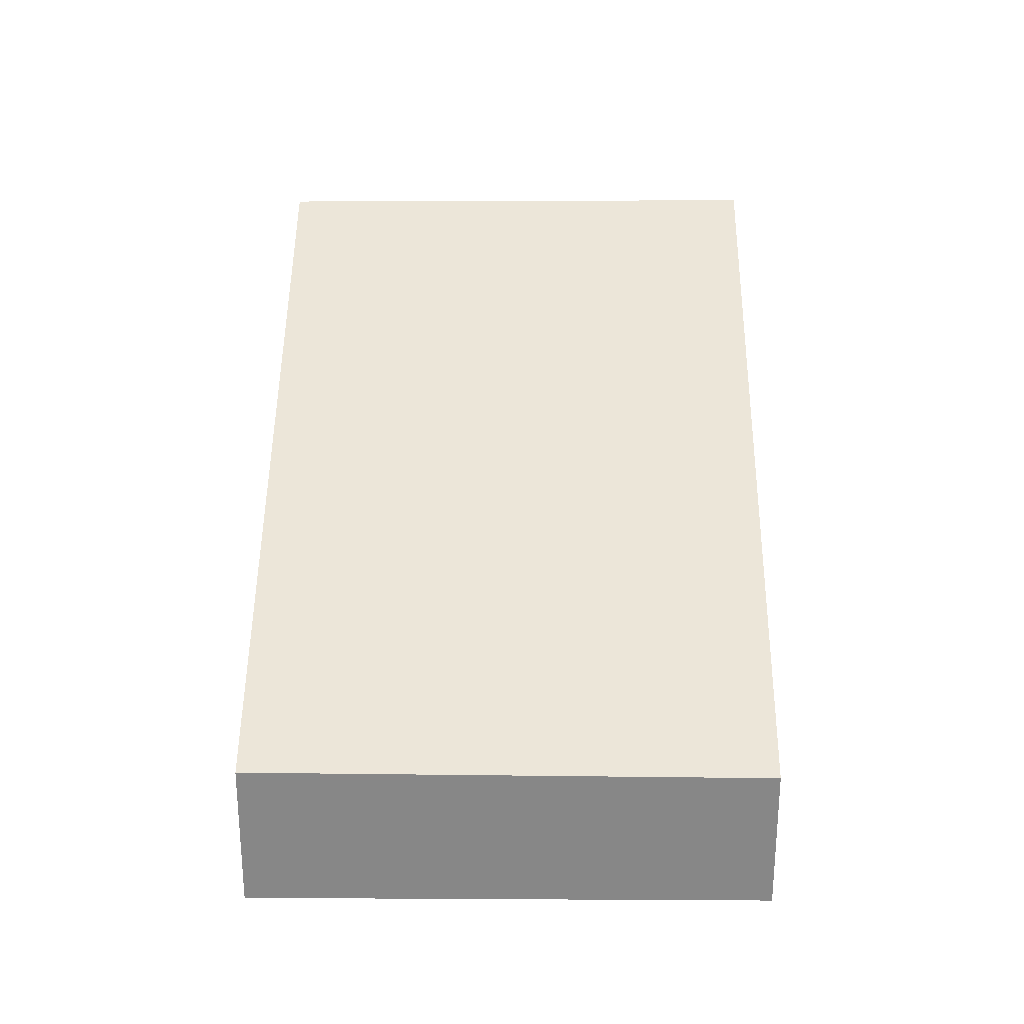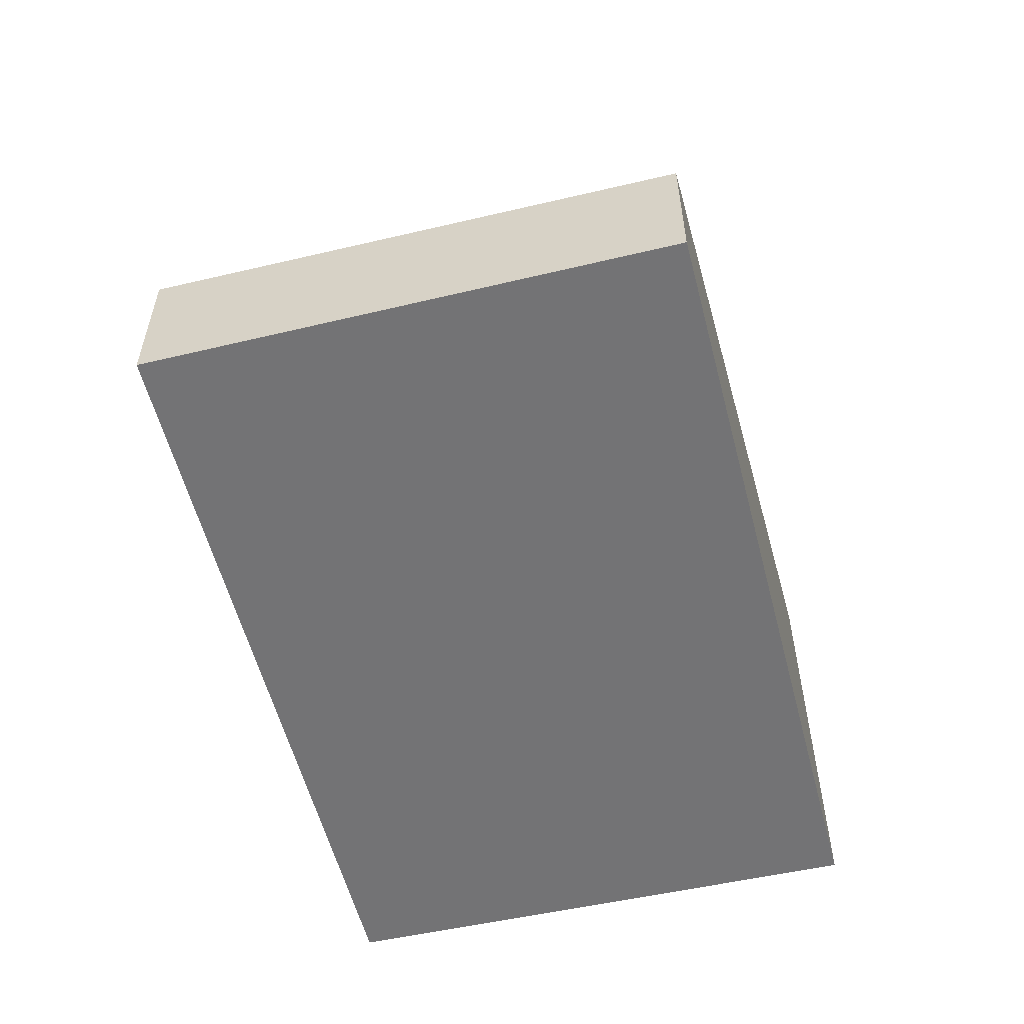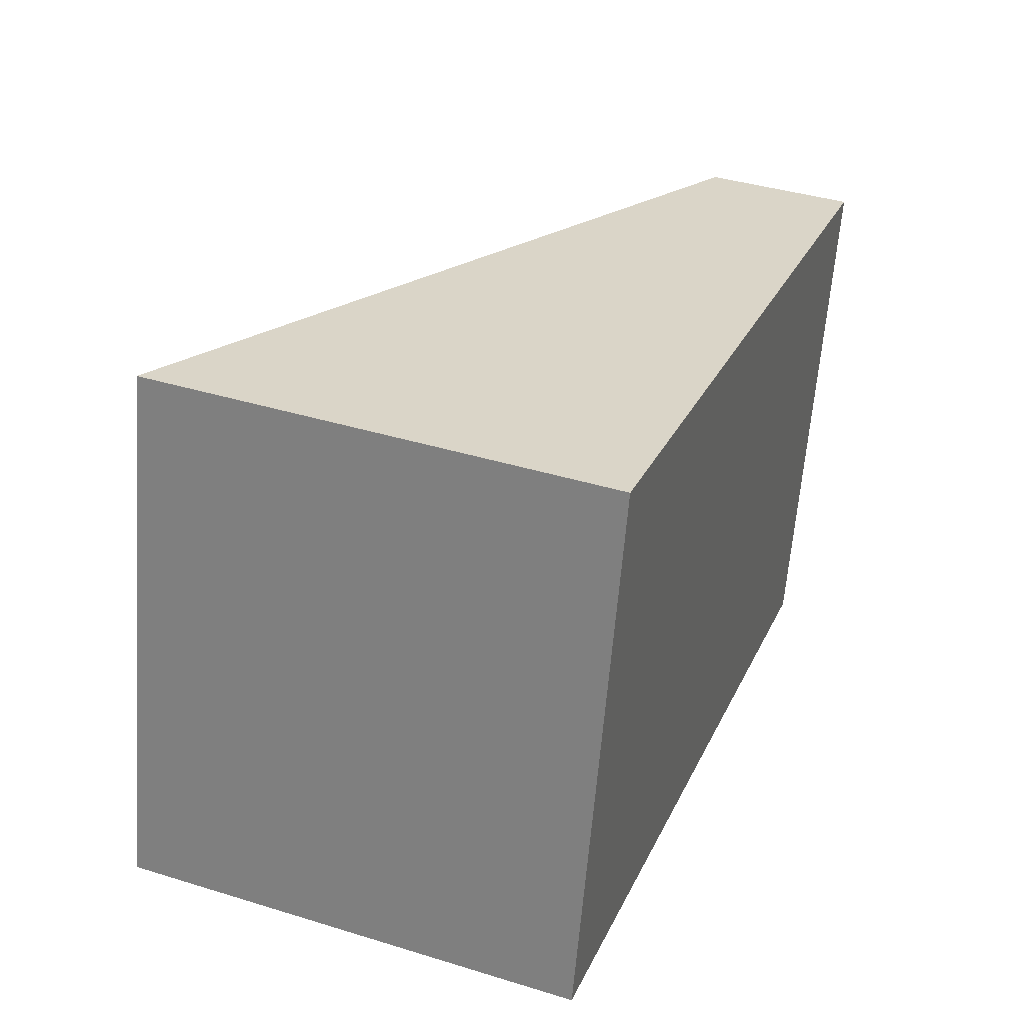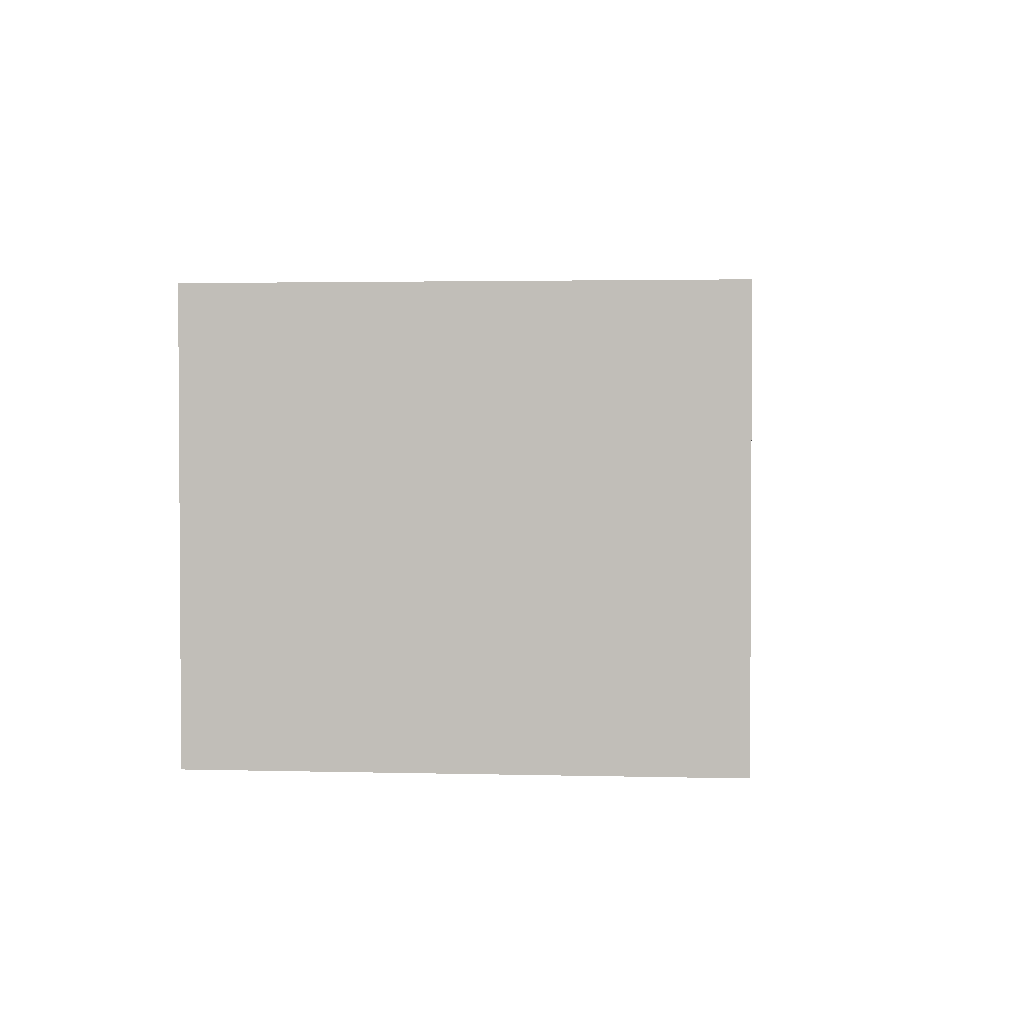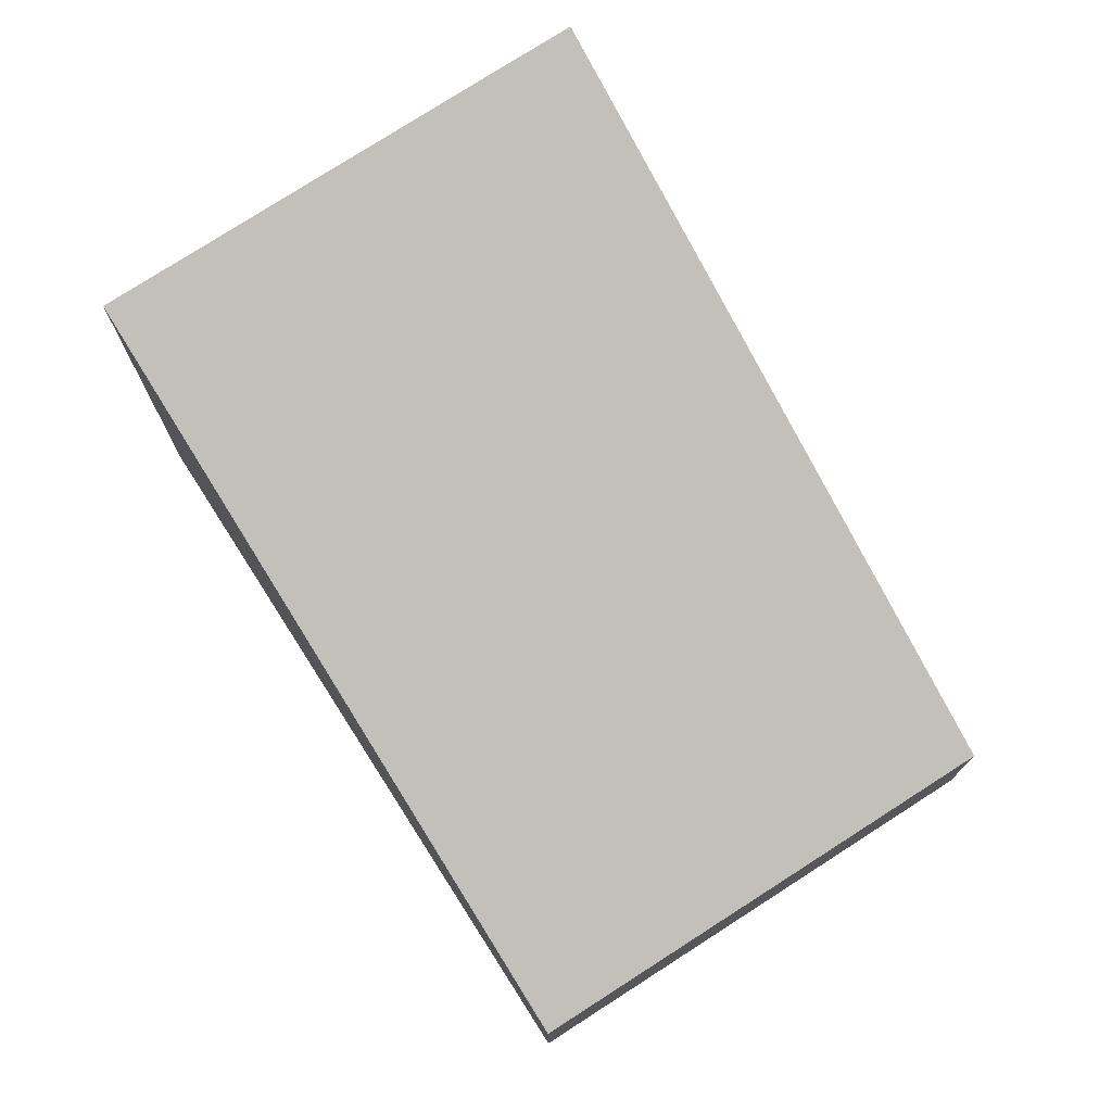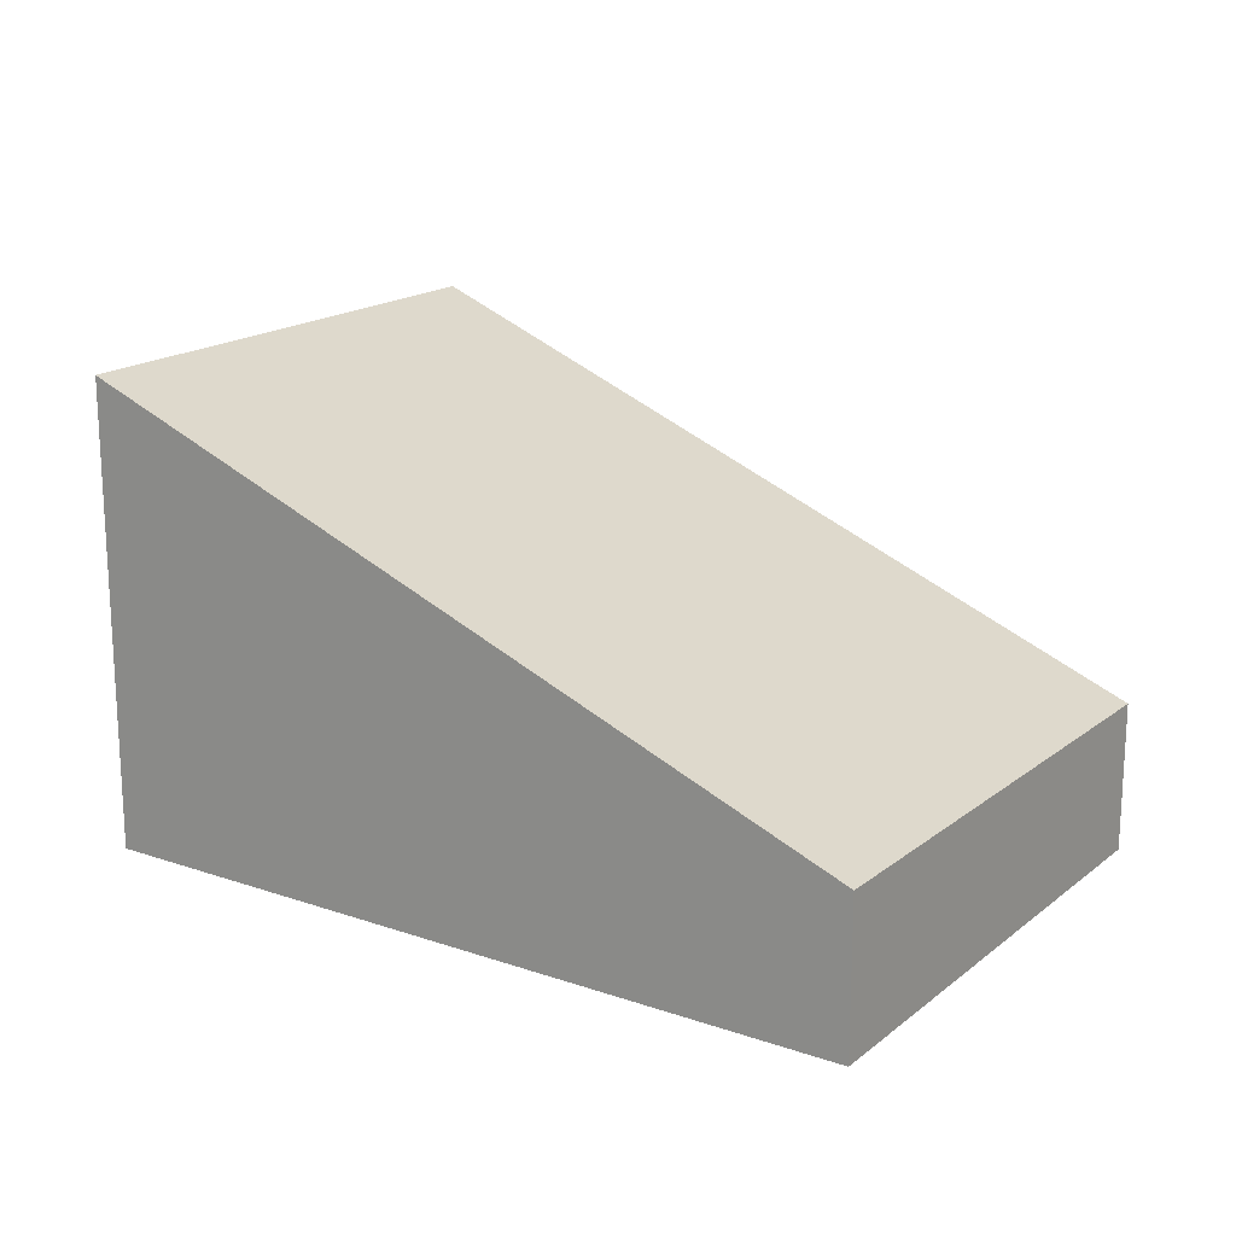
<metadata>
{"format":"obj","ext":"obj","renderer":"f3d","projection":"perspective","resolution":1024,"background":"white","views":[{"elev":27.4,"azim":102.0,"up":"+Y"},{"elev":-56.0,"azim":115.6,"up":"+Y"},{"elev":39.3,"azim":-69.0,"up":"+Z"},{"elev":2.3,"azim":-72.0,"up":"+Y"},{"elev":74.3,"azim":68.9,"up":"+Y"},{"elev":17.7,"azim":45.6,"up":"+Y"}]}
</metadata>
<code>
v  4.346 0.821 -0.842
v  0.648 2.561 2.916
v  4.933 0.841 2.037
v  0 2.561 1.568e-16
v  4.933 -1.247e-16 2.037
v  4.346 5.156e-17 -0.842
v  0 0 0
v  0.648 -1.786e-16 2.916
g defaultobject
f 1 2 3
f 2 1 4
f 5 1 3
f 1 5 6
f 1 7 4
f 7 1 6
f 7 2 4
f 2 7 8
f 8 3 2
f 3 8 5
f 5 7 6
f 7 5 8

</code>
